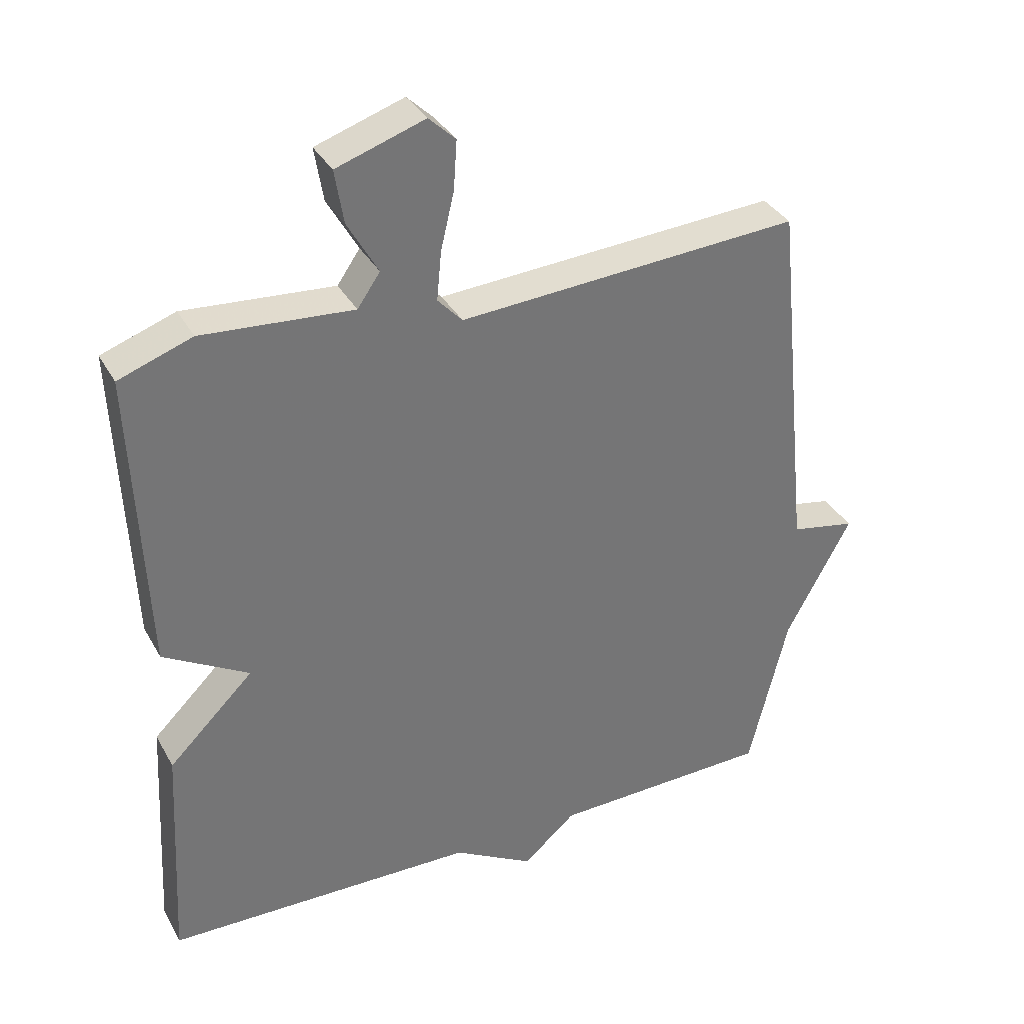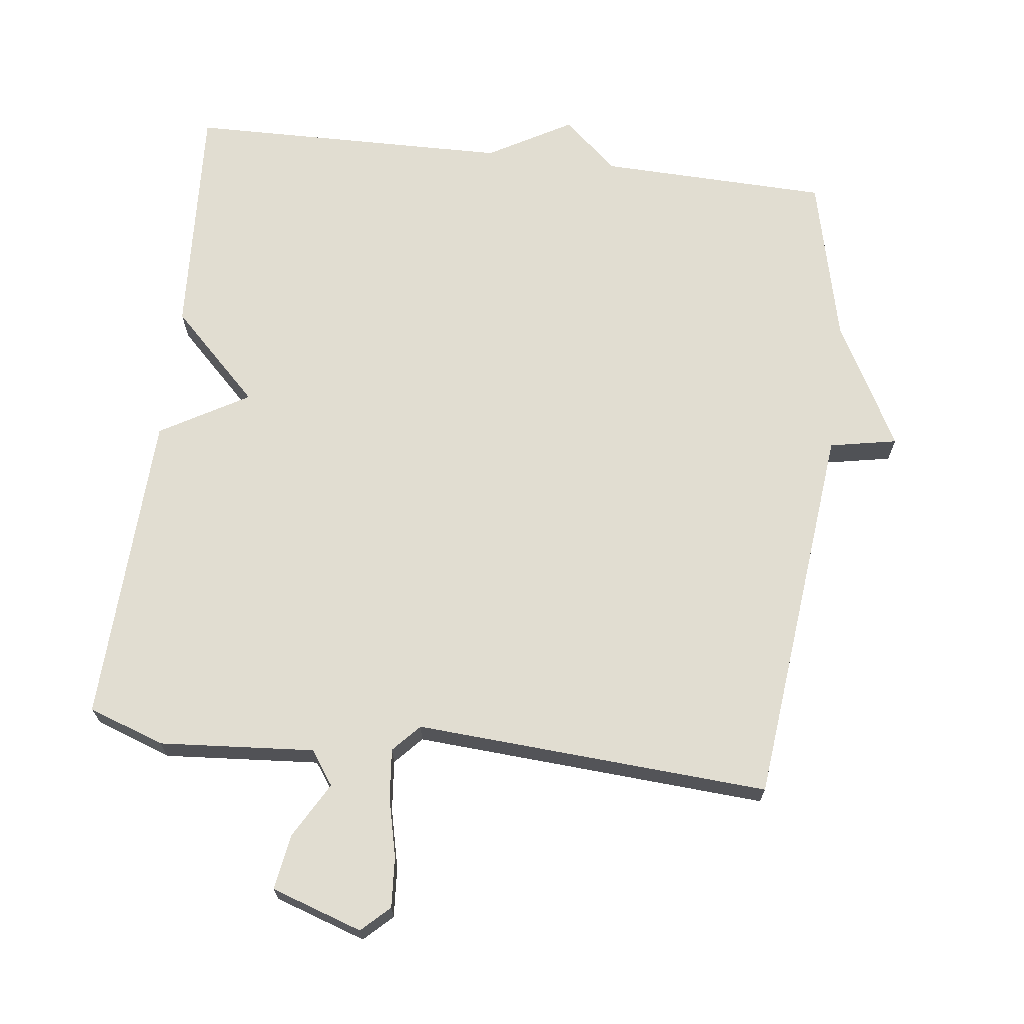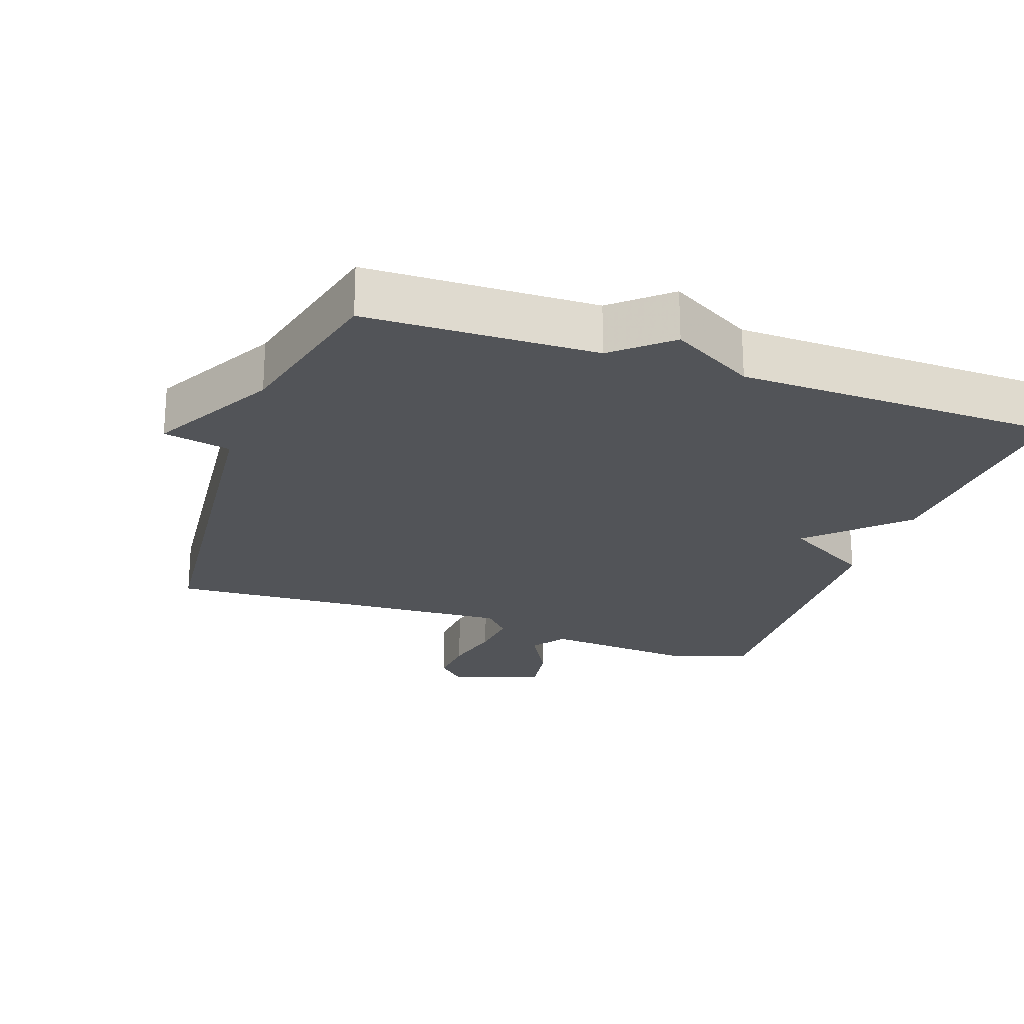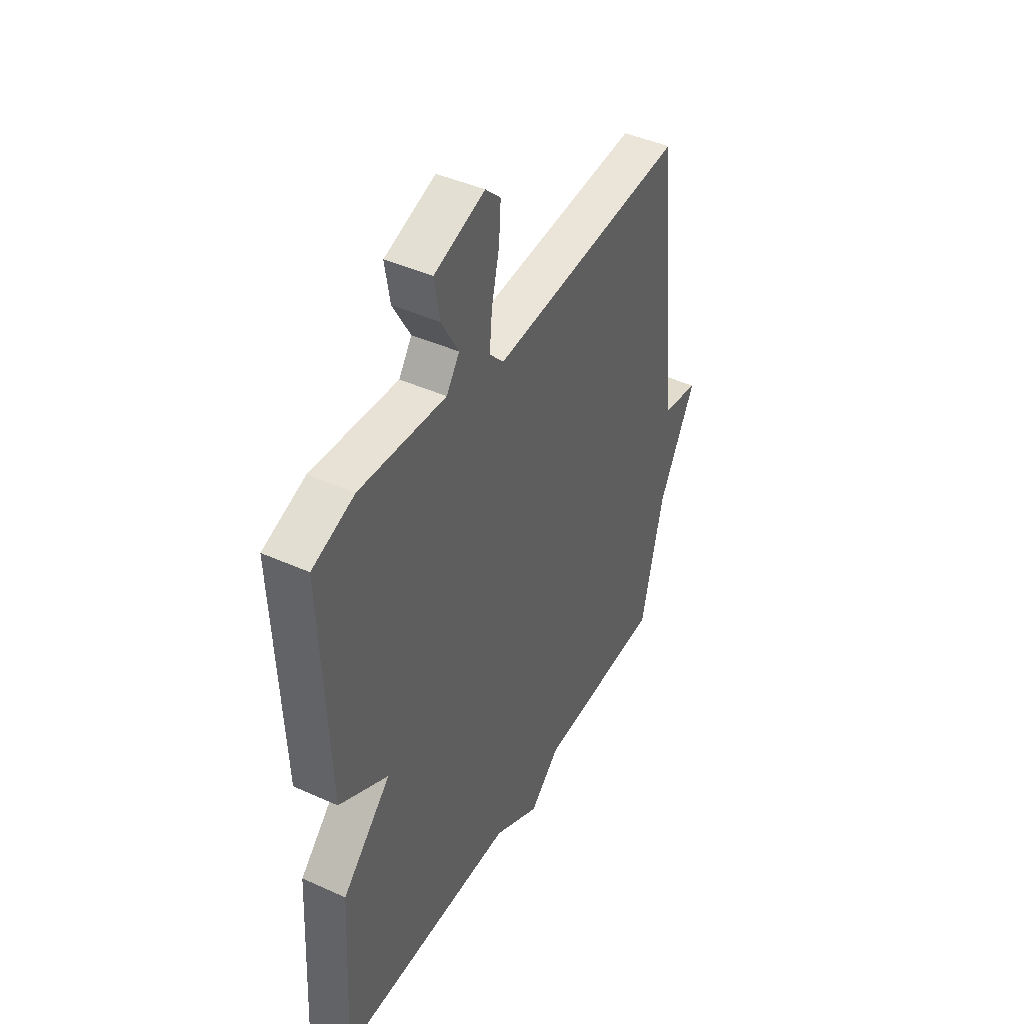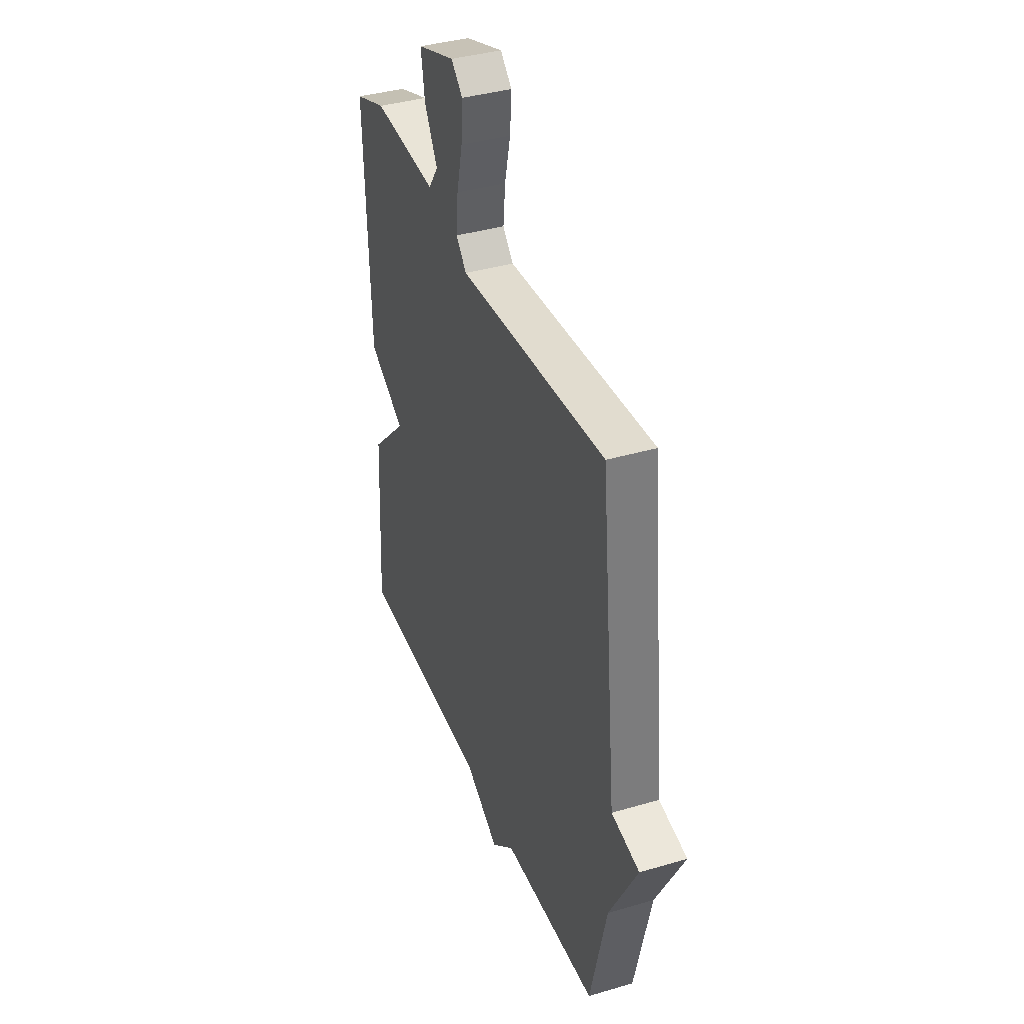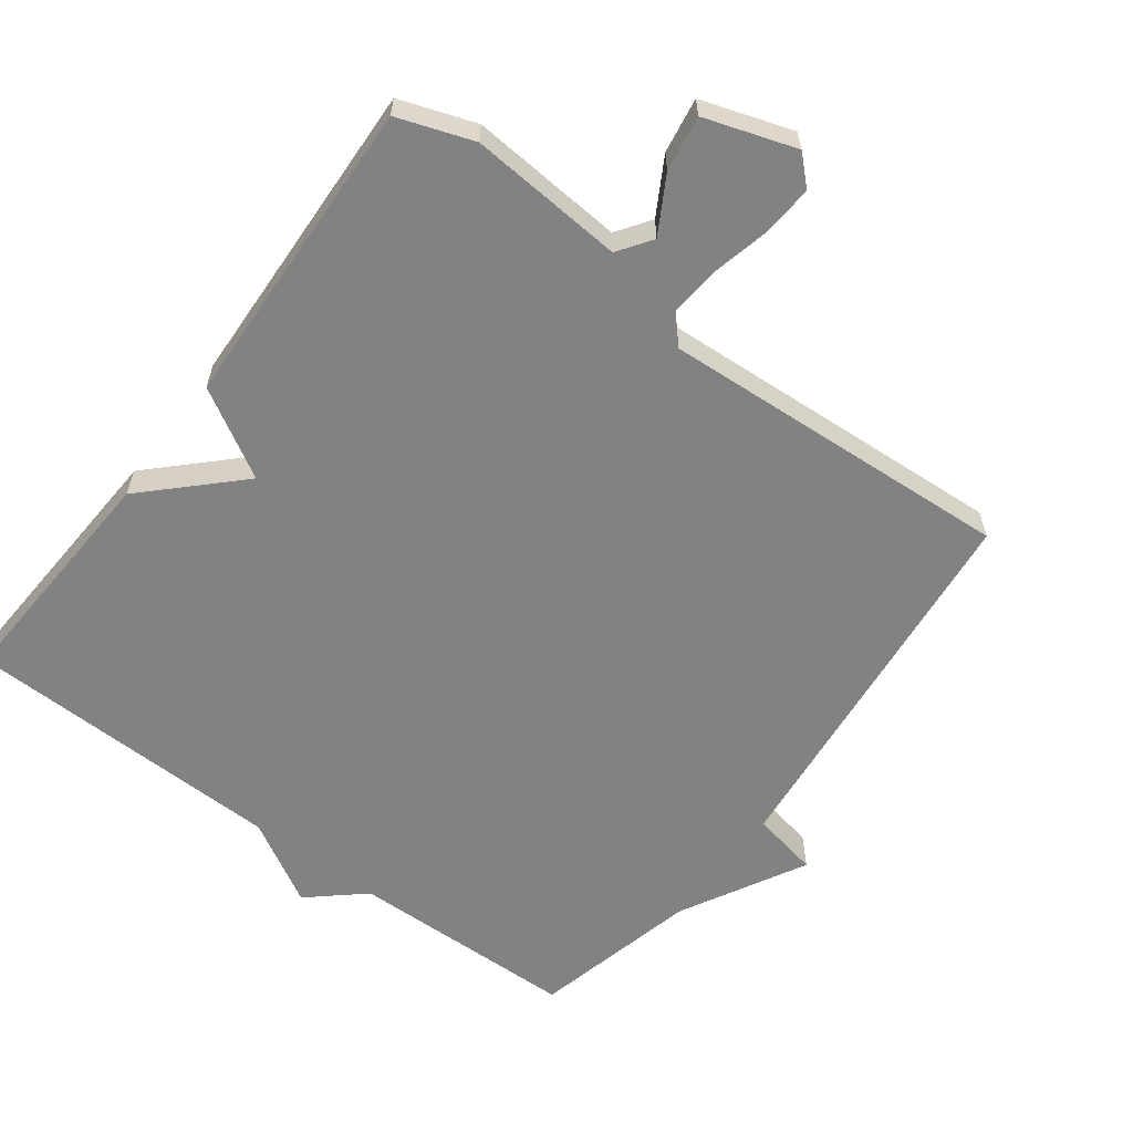
<metadata>
{"format":"obj","ext":"obj","renderer":"f3d","projection":"perspective","resolution":1024,"background":"white","views":[{"elev":35.1,"azim":-25.6,"up":"+Z"},{"elev":68.7,"azim":7.0,"up":"+Y"},{"elev":-23.2,"azim":160.5,"up":"+Y"},{"elev":43.5,"azim":-62.0,"up":"+Z"},{"elev":38.1,"azim":69.5,"up":"+Z"},{"elev":-60.9,"azim":-36.9,"up":"+Y"}]}
</metadata>
<code>
v -0.5 0.07 -0.5
v -0.481 0.07 -0.155
v -0.353 0.07 -0.029
v -0.481 0.07 0.045
v -0.5 0.07 0.5
v -0.39 0.07 0.539
v -0.165 0.07 0.522
v -0.131 0.07 0.571
v -0.177 0.07 0.652
v -0.19 0.07 0.732
v -0.058 0.07 0.776
v -0.018 0.07 0.738
v -0.023 0.07 0.665
v -0.043 0.07 0.58
v -0.05 0.07 0.507
v -0.013 0.07 0.467
v 0.5 0.07 0.5
v 0.558 0.07 -0.058
v 0.656 0.07 -0.077
v 0.558 0.07 -0.258
v 0.5 0.07 -0.5
v 0.168 0.07 -0.509
v 0.089 0.07 -0.578
v -0.032 0.07 -0.509
v -0.5 0 -0.5
v -0.481 0 -0.155
v -0.353 0 -0.029
v -0.481 0 0.045
v -0.5 0 0.5
v -0.39 0 0.539
v -0.165 0 0.522
v -0.131 0 0.571
v -0.177 0 0.652
v -0.19 0 0.732
v -0.058 0 0.776
v -0.018 0 0.738
v -0.023 0 0.665
v -0.043 0 0.58
v -0.05 0 0.507
v -0.013 0 0.467
v 0.5 0 0.5
v 0.558 0 -0.058
v 0.656 0 -0.077
v 0.558 0 -0.258
v 0.5 0 -0.5
v 0.168 0 -0.509
v 0.089 0 -0.578
v -0.032 0 -0.509
f 22 23 24
f 1 2 3
f 24 1 3
f 22 24 3
f 21 22 3
f 20 21 3
f 20 3 4
f 19 20 4
f 18 19 4
f 16 17 18 4
f 5 6 7
f 4 5 7
f 16 4 7
f 15 16 7
f 14 15 7 8
f 12 13 14
f 11 12 14
f 10 11 14
f 9 10 14
f 8 9 14
f 48 47 46
f 27 26 25
f 27 25 48
f 27 48 46
f 27 46 45
f 27 45 44
f 28 27 44
f 28 44 43
f 28 43 42
f 28 42 41 40
f 31 30 29
f 31 29 28
f 31 28 40
f 31 40 39
f 32 31 39 38
f 38 37 36
f 38 36 35
f 38 35 34
f 38 34 33
f 38 33 32
f 1 25 26 2
f 2 26 27 3
f 3 27 28 4
f 4 28 29 5
f 5 29 30 6
f 6 30 31 7
f 7 31 32 8
f 8 32 33 9
f 9 33 34 10
f 10 34 35 11
f 11 35 36 12
f 12 36 37 13
f 13 37 38 14
f 14 38 39 15
f 15 39 40 16
f 16 40 41 17
f 17 41 42 18
f 18 42 43 19
f 19 43 44 20
f 20 44 45 21
f 21 45 46 22
f 22 46 47 23
f 23 47 48 24
f 24 48 25 1

</code>
